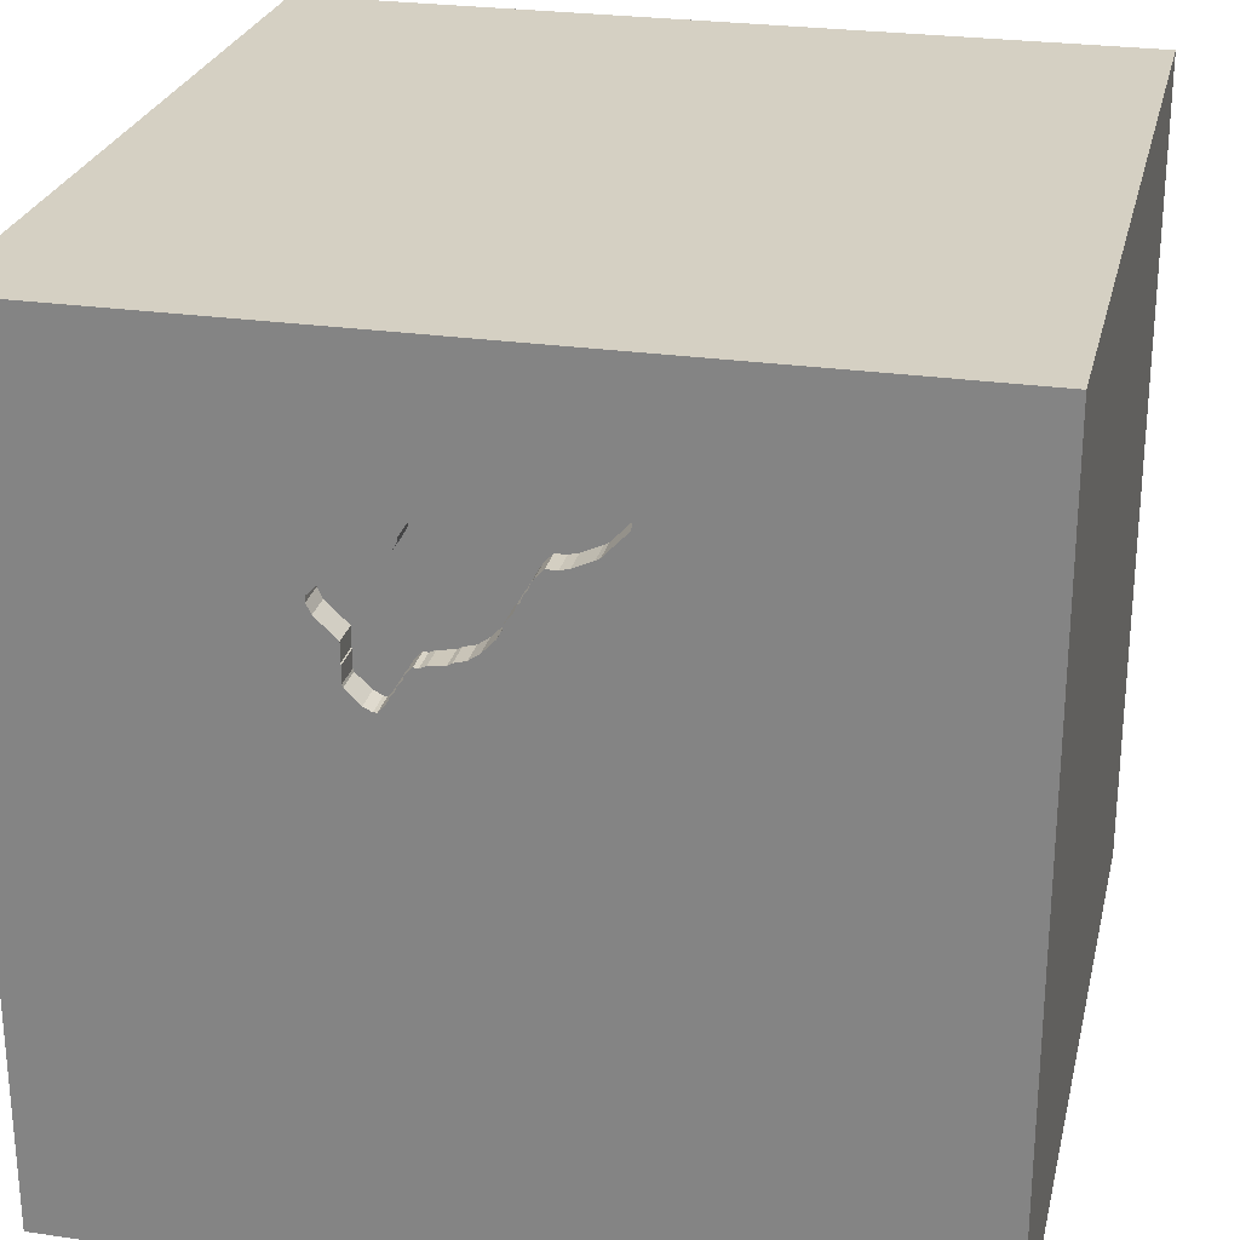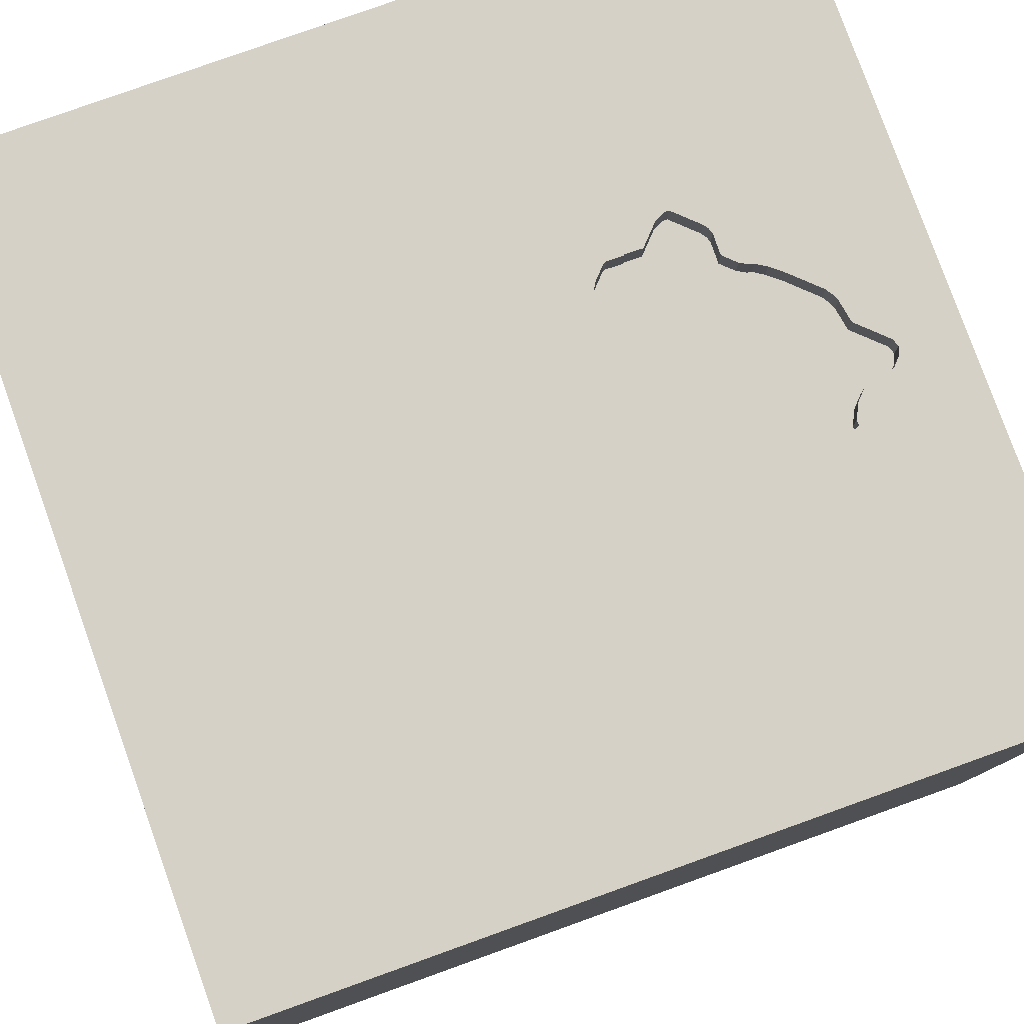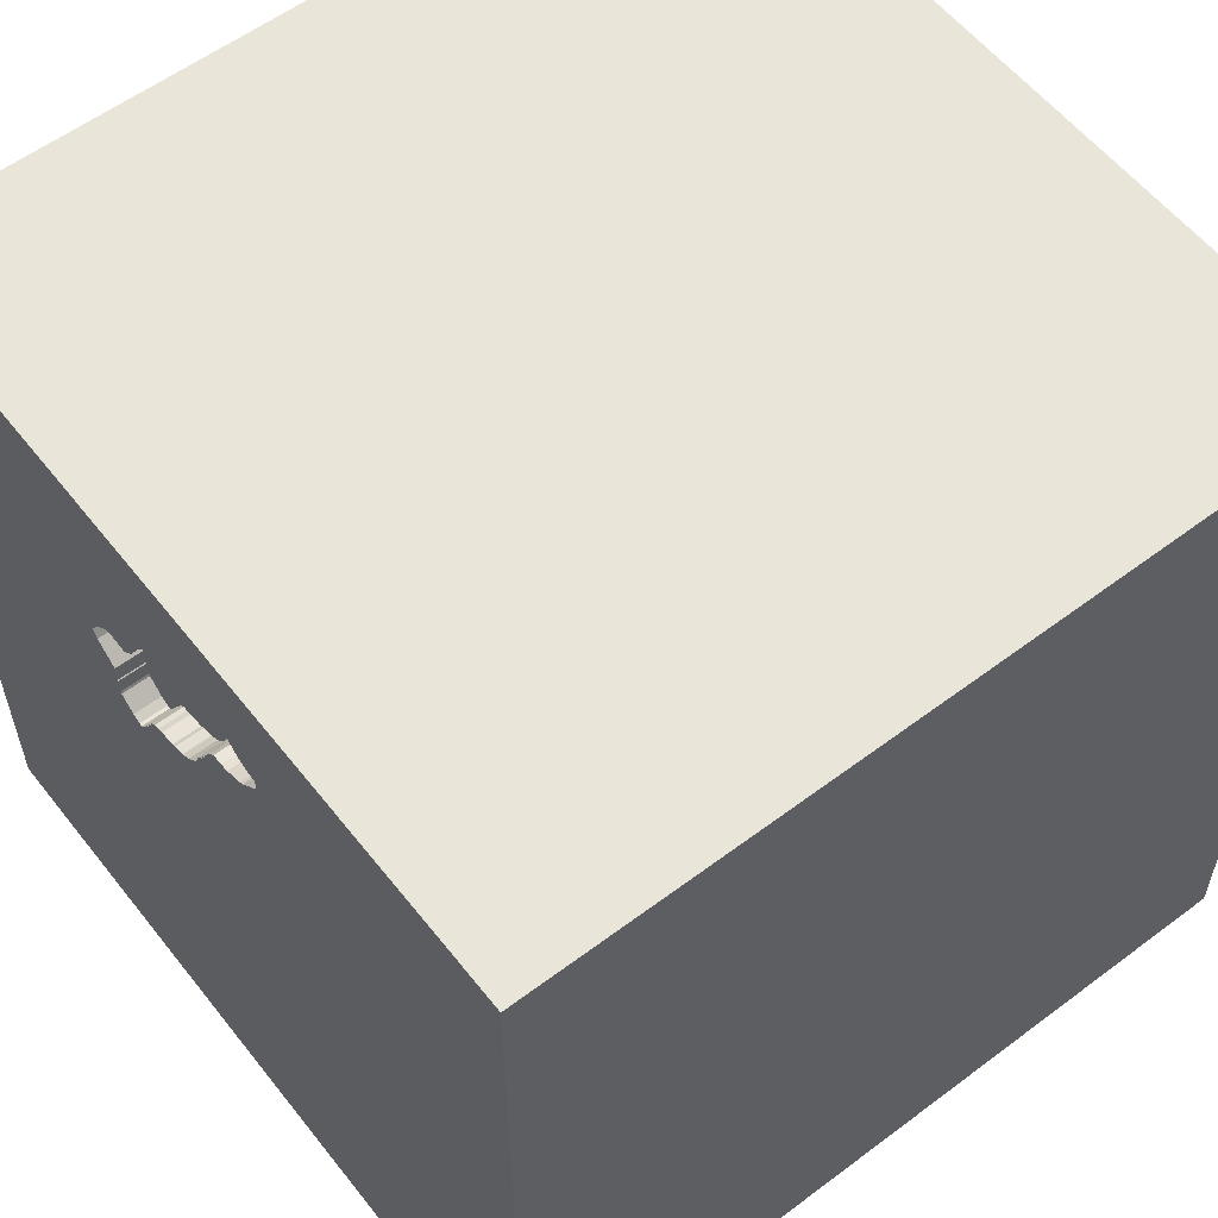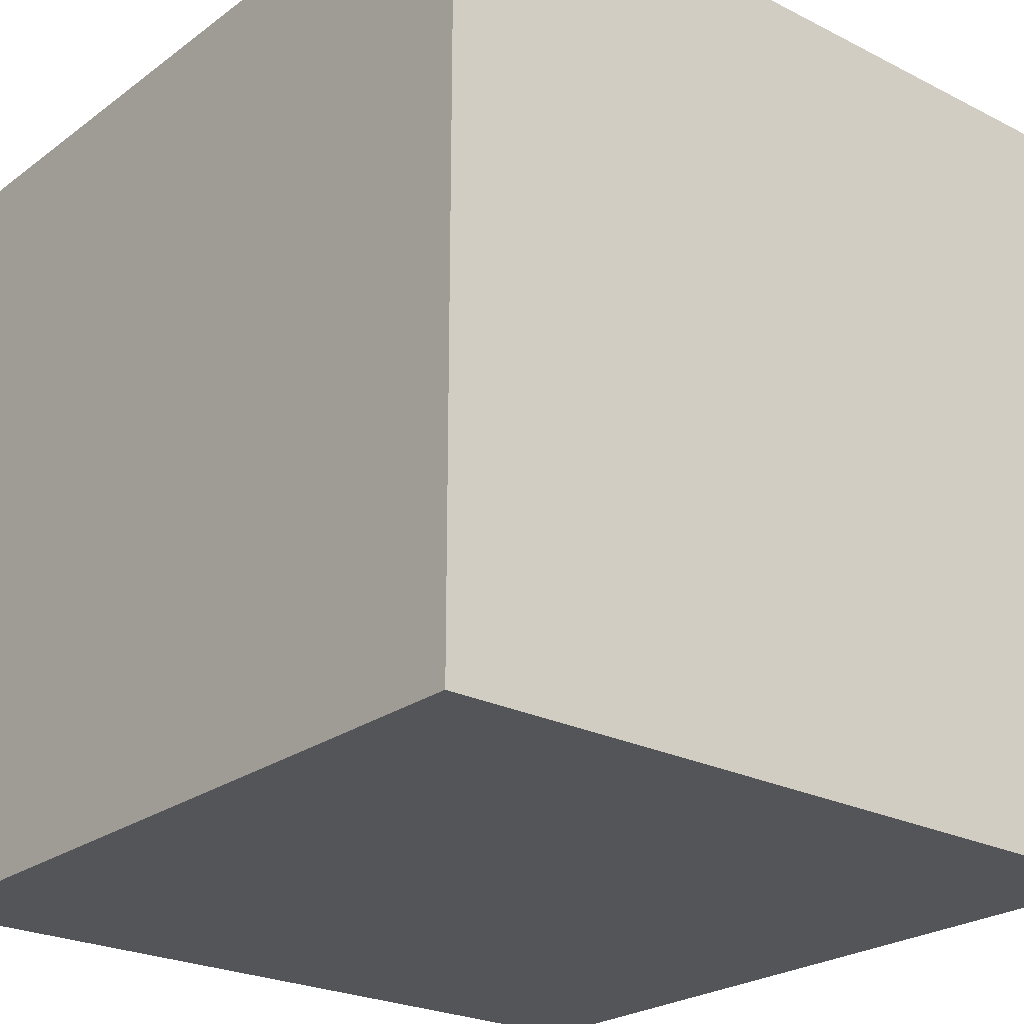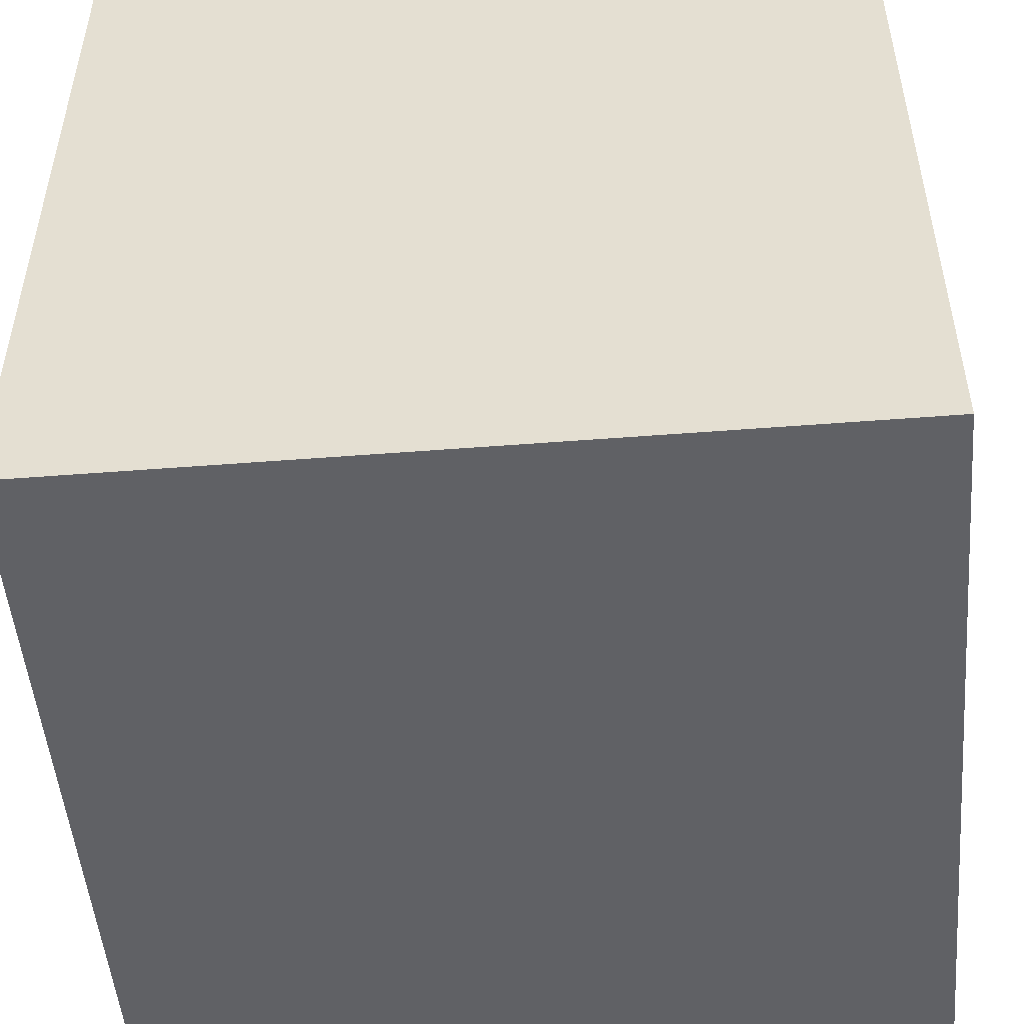
<metadata>
{"format":"obj","ext":"obj","renderer":"f3d","projection":"perspective","resolution":1024,"background":"white","views":[{"elev":26.1,"azim":-167.1,"up":"+Z"},{"elev":79.6,"azim":-109.7,"up":"+Y"},{"elev":57.7,"azim":-127.9,"up":"+Z"},{"elev":-24.2,"azim":140.1,"up":"+Y"},{"elev":-50.3,"azim":4.9,"up":"+Z"}]}
</metadata>
<code>
o brick_44
v -0.1988 1.5 1.261
v 0.1264 1.5 0.5672
v 0.1264 1.4 0.5672
v -0.07634 1.5 0.7749
v -0.2777 1.5 0.9162
v -0.2777 1.4 0.9162
v -0.2563 1.5 1.121
v -0.2563 1.4 1.121
v 0.4173 1.5 0.4677
v 0.4173 1.4 0.4677
v 0.1109 1.4 0.5771
v -0.1154 1.5 0.8486
v -0.1154 1.4 0.8486
v -0.2933 1.4 0.9261
v -1.042 -0.8594 1.5
v -0.9831 -0.2279 -1.5
v -0.8854 -1.5 0.3125
v -0.7812 -1.5 -0.1823
v -0.6641 -1.5 -1.25
v -1.032 1.035 -1.5
v -1.045 1.5 -0.9066
v -1.165 1.5 0.08464
v -0.918 1.5 1.113
v -0.4688 -1.133 -1.5
v -0.5599 -1.25 1.5
v -0.1809 1.5 0.8788
v -0.1809 1.4 0.8788
v -0.1388 1.5 1.263
v -0.1388 1.4 1.263
v 0.2258 1.5 0.9687
v 0.2258 1.4 0.9687
v -0.01003 1.5 0.6594
v -0.05828 1.5 0.7428
v -0.05828 1.4 0.7428
v 0.3928 1.5 0.8378
v 0.3928 1.4 0.8378
v 0.4715 1.5 0.7741
v -0.1988 1.4 1.261
v 0.0293 0.8398 -1.5
v 0.4167 0.4687 1.5
v 0.4687 -0 1.5
v 0.3125 1.042 1.5
v 0.3451 -0.7357 -1.5
v 0.612 -0.4688 1.5
v 0.625 -1.5 -0.8333
v 0.625 -1.5 0.4167
v 0.4687 -1.5 -0
v 0.4557 -1.5 1.25
v -0.1562 -1.5 -1.5
v 0.2083 -1.5 -1.25
v 0.4687 -1.5 -0.4167
v -0.1302 -1.5 1.5
v 0.651 -1.5 0.8724
v 0.9066 1.5 -0.6283
v 0.3138 1.5 0.8368
v 0.4297 1.5 0.07812
v 0.625 1.5 1.23
v -0.1302 1.5 -1.5
v 0.1823 1.5 -1.224
v -0.1562 1.5 1.5
v 0.651 -1.185 1.5
v 0.2906 1.5 0.4522
v 0.2906 1.4 0.4522
v 0.2722 1.5 0.4717
v 0.2511 1.5 0.507
v 0.2511 1.4 0.507
v -0.3753 1.5 1.045
v 0.4115 1.5 0.831
v 0.4115 1.4 0.831
v 0.3511 1.5 0.4111
v -0.2517 1.5 1.174
v 0.02604 -1.094 1.5
v 0 0.4687 1.5
v -0.1562 -0 1.5
v -0.1823 1.068 1.5
v 0 -0.4688 1.5
v -0.1562 -1.5 0.02604
v -0.1823 -1.5 0.5859
v -0.1562 -1.5 -0.4167
v -0.319 1.5 0.14
v 0 1.5 1.354
v 0.09095 1.5 1.118
v 0.09095 1.4 1.118
v -0.0852 1.5 0.7972
v -0.0852 1.4 0.7972
v -0.3758 1.5 1.026
v -0.3758 1.4 1.026
v -0.1033 1.5 0.8293
v 0.5124 1.5 0.7114
v 0.5124 1.4 0.7114
v 1.074 0.7878 -1.5
v 1.042 0.4427 1.5
v 0.8333 -0.1172 -1.5
v 1.211 -0.2083 1.5
v 1.211 -1.5 -0.651
v 1.224 -1.5 0.7031
v 1.094 -1.5 -0.02604
v -0.0281 1.5 0.6915
v -0.0281 1.4 0.6915
v 0.4208 1.5 0.4771
v 0.4208 1.4 0.4771
v 0.233 1.5 0.539
v -0.228 1.5 1.234
v -0.228 1.4 1.234
v -0.04055 1.5 1.159
v -0.04055 1.4 1.159
v 0.4957 1.5 0.6771
v 0.4957 1.4 0.6771
v 0.3138 1.4 0.8368
v -0.3497 1.5 1.057
v -0.3497 1.4 1.057
v -0.2122 1.5 0.886
v -0.2122 1.4 0.886
v -0.143 1.5 0.8778
v -0.143 1.4 0.8778
v 0.324 1.5 0.4039
v 0.324 1.4 0.4039
v -0.03083 1.5 0.7073
v -0.03083 1.4 0.7073
v 0.2695 1.5 0.4875
v 0.2695 1.4 0.4875
v 0.2527 1.5 0.9143
v 0.2527 1.4 0.9143
v 0.2708 1.5 0.8822
v 0.2059 1.5 0.9929
v 0.05991 1.5 1.137
v 0.513 1.5 0.7303
v 0.2904 1.5 0.4459
v -0.5469 0.2083 1.5
v -0.625 1.042 1.5
v -0.4427 -1.5 1.224
v -0.3906 -1.5 -0.7292
v -0.5208 -0.4427 1.5
v -1.5 -1.016 -0.8724
v -1.5 -0.6771 -0
v -1.5 -0.8594 1.042
v -1.5 -0.7292 -1.25
v -1.5 0.1562 -1.146
v -1.5 0.4167 0.4427
v -1.5 0.4427 -0.07812
v -1.5 0.2214 1.172
v -1.5 0.5859 -0.5208
v -1.5 -0.1302 -1.5
v -1.5 -0.1302 1.5
v -1.5 -0.1042 -0.6771
v -1.5 -0.1302 0.3125
v -1.5 0.9896 -0.9375
v -1.5 1.042 0.4167
v -1.5 1.185 -0.1823
v -1.5 1.5 1.5
v -1.5 -0.5729 0.5208
v -1.5 -0.4687 -0.4297
v -1.5 -1.5 -0.1302
v -1.5 -1.5 1.5
v -1.5 -1.5 -1.5
v -1.5 1.5 -1.5
v -1.5 0.625 -1.354
v -1.5 0.9375 0.8724
v -1.5 1.5 -0.1302
v -1.5 -1.146 0.2083
v -1.5 -1.25 0.6771
v -1.5 -1.198 -0.3906
v -1.5 -0.4167 1.198
v -0.07634 1.4 0.7749
v 0.3025 1.5 0.4266
v 0.3025 1.4 0.4266
v -0.2478 1.5 1.203
v 0.1861 1.5 1.017
v 0.2453 1.5 0.5261
v 0.2048 1.5 0.5493
v 0.2708 1.4 0.8822
v 0.07011 1.5 0.5877
v 0.07011 1.4 0.5877
v 0.4225 1.5 0.5402
v -0.3686 1.5 1.058
v -0.3686 1.4 1.058
v 1.5 -1.5 -1.5
v 1.5 -1.5 1.5
v 0.7292 1.198 1.5
v 0.931 1.5 0.5566
v 1.5 1.5 -1.5
v 1.5 1.5 1.5
v -0.2493 1.5 1.146
v -0.2493 1.4 1.146
v -0.2752 1.5 1.103
v 0.04115 1.5 1.144
v 0.04115 1.4 1.144
v -0.3115 1.5 0.9453
v 0.05991 1.4 1.137
v 1.5 0.8887 -1.048
v 1.5 0.6543 -0.04232
v 1.5 0.1302 -1.5
v 1.5 0.1042 1.5
v 1.5 -0.1986 -1.042
v 1.5 1.201 0.8659
v 1.5 -0.3516 0.4167
v 1.5 -1.5 0.1562
v 1.5 1.5 -0.1302
v 1.5 -1.12 -0.5469
v 1.5 -1.12 0.6901
v 1.5 -0.07812 1.237
v -0.37 1.5 1.007
v -0.2379 1.5 1.218
v 0.3655 1.5 0.4186
v 0.3655 1.4 0.4186
v -1.198 0.1042 1.5
v -1.185 -1.5 -1.016
v -1.276 -1.5 0.2083
v -1.172 -1.5 -0.4688
v -0.9115 -1.5 0.8333
v -1.198 0.625 1.5
v -1.198 -0.4167 1.5
v -0.09748 1.5 0.8102
v -0.09748 1.4 0.8102
v 0.3366 1.5 0.4036
v 0.4192 1.5 0.5371
v 0.1861 1.4 1.017
v -0.2952 1.5 1.084
v 0.2904 1.4 0.4459
v 0.4192 1.4 0.5371
v -0.2933 1.5 0.9261
v 0.4301 1.5 0.8179
v 0.4301 1.4 0.8179
v 0.03293 1.5 0.614
v 0.513 1.4 0.7303
v -0.1669 1.5 1.273
v -0.1669 1.4 1.273
v 0.25 1.5 0.9302
v 0.25 1.4 0.9302
v -0.06407 1.5 0.7619
v -0.06407 1.4 0.7619
v 0.1109 1.5 0.5771
v 0.2453 1.4 0.5261
v 0.2207 1.5 0.552
v 0.2207 1.4 0.552
v 0.3366 1.4 0.4036
v -0.2478 1.4 1.203
v 0.4212 1.5 0.6065
v 0.4212 1.4 0.6065
v 0.183 1.5 0.5594
v 0.183 1.4 0.5594
v -0.1033 1.4 0.8293
v -0.37 1.4 1.007
v -0.2952 1.4 1.084
v 0.03293 1.4 0.614
v -0.3753 1.4 1.045
v 0.42 1.5 0.5071
v 0.2048 1.4 0.5493
v -0.2517 1.4 1.174
v 0.4225 1.4 0.5402
v 0.2722 1.4 0.4717
v -0.01004 1.4 0.6594
f 136 161 154
f 25 15 154
f 144 136 154
f 52 25 154
f 15 144 154
f 144 163 136
f 131 52 154
f 15 212 144
f 161 153 154
f 154 208 210
f 161 160 153
f 153 208 154
f 210 131 154
f 144 141 163
f 136 151 161
f 52 72 25
f 212 206 144
f 151 160 161
f 208 17 210
f 163 151 136
f 160 162 153
f 25 133 15
f 15 133 212
f 131 48 52
f 52 61 72
f 150 141 144
f 141 151 163
f 151 135 160
f 153 209 208
f 17 78 210
f 210 78 131
f 131 78 48
f 178 61 52
f 72 133 25
f 133 206 212
f 206 150 144
f 141 146 151
f 48 178 52
f 72 76 133
f 133 129 206
f 206 211 150
f 135 162 160
f 162 155 153
f 208 18 17
f 162 134 155
f 155 209 153
f 209 18 208
f 18 78 17
f 146 135 151
f 155 207 209
f 78 53 48
f 150 158 141
f 141 139 146
f 135 152 162
f 72 44 76
f 133 74 129
f 158 139 141
f 18 77 78
f 61 44 72
f 76 74 133
f 129 211 206
f 146 152 135
f 152 134 162
f 209 132 18
f 78 46 53
f 207 132 209
f 77 46 78
f 129 130 211
f 139 140 146
f 18 79 77
f 44 74 76
f 130 150 211
f 158 148 139
f 146 145 152
f 134 137 155
f 132 79 18
f 53 96 48
f 96 178 48
f 44 41 74
f 74 73 129
f 140 145 146
f 207 19 132
f 77 47 46
f 178 44 61
f 152 137 134
f 129 75 130
f 148 140 139
f 145 137 152
f 178 94 44
f 41 73 74
f 73 75 129
f 155 19 207
f 79 47 77
f 46 96 53
f 41 40 73
f 79 51 47
f 148 149 140
f 140 142 145
f 44 94 41
f 130 60 150
f 150 148 158
f 24 155 16
f 155 49 19
f 47 97 46
f 96 197 178
f 23 150 60
f 22 150 23
f 145 138 137
f 137 143 155
f 24 49 155
f 132 51 79
f 97 96 46
f 200 178 197
f 201 178 200
f 178 193 94
f 41 92 40
f 73 42 75
f 80 22 23
f 149 142 140
f 142 138 145
f 16 155 143
f 19 50 132
f 132 45 51
f 196 201 200
f 201 193 178
f 94 92 41
f 40 42 73
f 75 60 130
f 80 23 221
f 150 159 148
f 51 97 47
f 22 159 150
f 159 149 148
f 138 143 137
f 188 221 23
f 23 185 218
f 202 188 23
f 218 110 175
f 23 218 175
f 86 202 23
f 23 175 67
f 23 67 86
f 49 50 19
f 50 45 132
f 97 197 96
f 81 23 60
f 183 185 23
f 103 203 167
f 71 183 23
f 23 1 103
f 167 71 23
f 23 103 167
f 43 24 16
f 51 95 97
f 199 200 197
f 199 196 200
f 92 42 40
f 1 23 81
f 81 28 226
f 81 226 1
f 185 183 7
f 12 88 80
f 80 221 5
f 26 114 12
f 80 5 112
f 80 112 26
f 80 26 12
f 142 147 138
f 39 43 16
f 45 95 51
f 92 179 42
f 81 57 186
f 186 105 28
f 186 28 81
f 213 84 4
f 80 88 213
f 4 230 33
f 80 213 4
f 80 4 33
f 149 147 142
f 193 92 94
f 42 60 75
f 57 82 126
f 126 186 57
f 80 33 118
f 172 232 80
f 80 118 98
f 224 172 80
f 80 98 32
f 80 32 224
f 20 16 143
f 95 197 97
f 57 81 60
f 57 228 30
f 168 82 57
f 57 30 125
f 57 125 168
f 170 234 102
f 2 240 170
f 80 232 2
f 102 169 80
f 2 170 102
f 80 2 102
f 54 80 56
f 147 157 138
f 157 143 138
f 93 43 39
f 43 49 24
f 50 177 45
f 194 196 199
f 194 191 196
f 191 201 196
f 182 179 92
f 179 60 42
f 57 55 124
f 122 228 57
f 57 124 122
f 116 56 80
f 65 120 64
f 80 169 65
f 165 116 80
f 80 65 64
f 64 62 128
f 165 80 64
f 64 128 165
f 21 159 22
f 157 156 143
f 179 182 60
f 180 127 37
f 35 55 57
f 180 37 222
f 57 180 222
f 68 35 57
f 57 222 68
f 204 180 56
f 215 70 204
f 56 116 215
f 215 204 56
f 80 21 22
f 159 147 149
f 20 143 156
f 39 16 20
f 49 177 50
f 95 177 197
f 193 182 92
f 57 60 182
f 180 238 107
f 89 127 180
f 180 107 89
f 100 247 216
f 180 204 9
f 100 216 180
f 9 100 180
f 159 156 147
f 147 156 157
f 43 177 49
f 177 95 45
f 199 197 177
f 195 201 191
f 195 193 201
f 180 216 174
f 174 238 180
f 21 156 159
f 190 191 194
f 195 182 193
f 91 93 39
f 54 59 80
f 59 21 80
f 54 56 180
f 93 177 43
f 180 57 182
f 181 59 54
f 58 21 59
f 58 39 20
f 181 91 39
f 194 199 177
f 181 191 190
f 198 195 191
f 198 54 180
f 181 58 59
f 58 156 21
f 58 20 156
f 181 39 58
f 192 93 91
f 192 190 194
f 181 198 191
f 198 182 195
f 198 180 182
f 181 54 198
f 181 192 91
f 192 177 93
f 192 194 177
f 181 190 192
f 225 90 108
f 90 225 89
f 223 225 108
f 108 90 107
f 127 89 225
f 89 107 90
f 37 127 225
f 225 223 37
f 108 239 223
f 222 37 223
f 239 108 107
f 107 238 239
f 239 109 223
f 68 222 223
f 223 69 68
f 238 174 239
f 235 109 239
f 109 36 223
f 69 223 36
f 250 239 174
f 109 235 241
f 235 239 233
f 36 109 35
f 69 36 68
f 250 220 239
f 109 241 11
f 241 235 248
f 102 234 235
f 235 233 102
f 233 239 220
f 55 35 109
f 35 68 36
f 174 216 220
f 220 250 174
f 11 171 109
f 3 11 241
f 170 240 241
f 241 248 170
f 248 235 170
f 169 102 233
f 234 170 235
f 220 121 233
f 109 171 124
f 124 55 109
f 216 247 220
f 11 245 171
f 11 3 232
f 240 2 3
f 3 241 240
f 233 66 169
f 121 220 63
f 66 233 121
f 247 100 101
f 101 220 247
f 11 173 245
f 171 245 119
f 2 232 3
f 65 169 66
f 63 251 121
f 220 101 63
f 66 121 65
f 171 123 124
f 100 9 101
f 232 172 173
f 173 11 232
f 245 173 224
f 119 123 171
f 252 119 245
f 62 64 251
f 251 63 62
f 64 120 121
f 121 251 64
f 63 101 10
f 120 65 121
f 122 124 123
f 10 101 9
f 172 224 173
f 123 119 231
f 99 119 252
f 224 32 252
f 252 245 224
f 63 10 205
f 123 229 122
f 9 204 10
f 123 231 31
f 34 231 119
f 98 118 119
f 119 99 98
f 32 98 99
f 99 252 32
f 128 62 63
f 63 219 128
f 205 166 63
f 205 10 204
f 228 122 229
f 123 31 229
f 231 85 31
f 33 230 231
f 231 34 33
f 34 119 33
f 118 33 119
f 166 219 63
f 205 236 166
f 204 70 205
f 229 31 30
f 30 228 229
f 164 85 231
f 217 31 85
f 230 4 231
f 165 128 219
f 219 166 165
f 70 215 236
f 236 205 70
f 117 166 236
f 4 84 85
f 85 164 4
f 164 231 4
f 125 30 31
f 31 217 125
f 217 85 242
f 166 117 116
f 116 165 166
f 215 116 117
f 117 236 215
f 168 125 217
f 242 13 217
f 242 85 214
f 84 213 214
f 214 85 84
f 217 83 168
f 13 242 12
f 217 13 83
f 242 214 88
f 213 88 214
f 82 168 83
f 88 12 242
f 13 115 83
f 126 82 83
f 83 189 126
f 12 114 115
f 115 13 12
f 83 115 187
f 189 83 187
f 187 115 106
f 186 126 189
f 189 187 186
f 114 26 27
f 27 115 114
f 187 106 186
f 115 8 106
f 115 27 8
f 105 186 106
f 106 8 184
f 27 113 8
f 26 112 113
f 113 27 26
f 28 105 106
f 106 29 28
f 184 29 106
f 184 8 183
f 113 244 8
f 29 184 249
f 7 183 8
f 183 71 184
f 244 113 6
f 8 244 185
f 185 7 8
f 112 5 6
f 6 113 112
f 29 227 28
f 29 249 104
f 249 184 71
f 244 6 14
f 218 185 244
f 5 221 6
f 226 28 227
f 29 38 227
f 38 29 104
f 249 237 104
f 71 167 249
f 244 14 111
f 14 6 221
f 244 111 218
f 1 226 227
f 227 38 1
f 38 104 1
f 237 249 167
f 203 103 104
f 104 237 203
f 243 111 14
f 14 221 188
f 110 218 111
f 103 1 104
f 167 203 237
f 111 243 87
f 188 202 243
f 243 14 188
f 111 176 110
f 87 246 111
f 202 86 87
f 87 243 202
f 175 110 176
f 246 176 111
f 86 67 246
f 246 87 86
f 67 175 176
f 176 246 67

</code>
